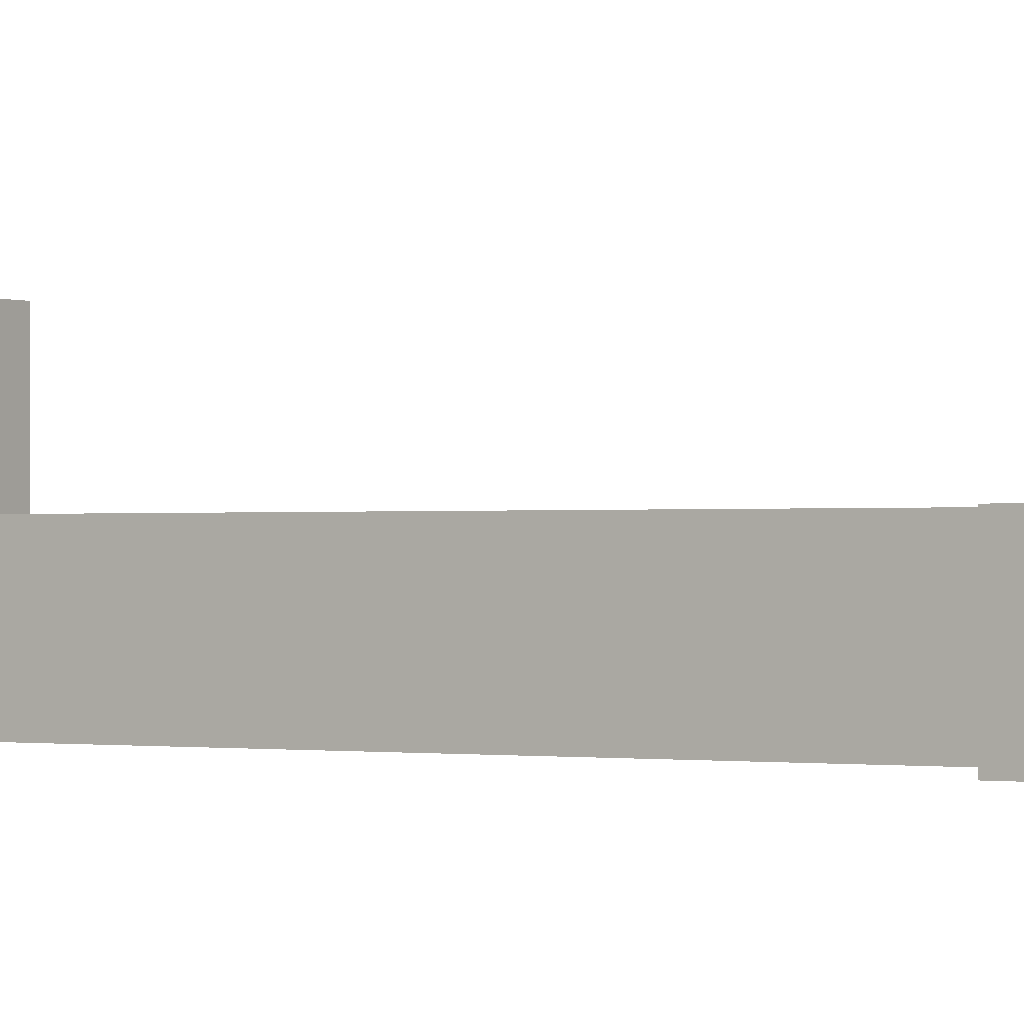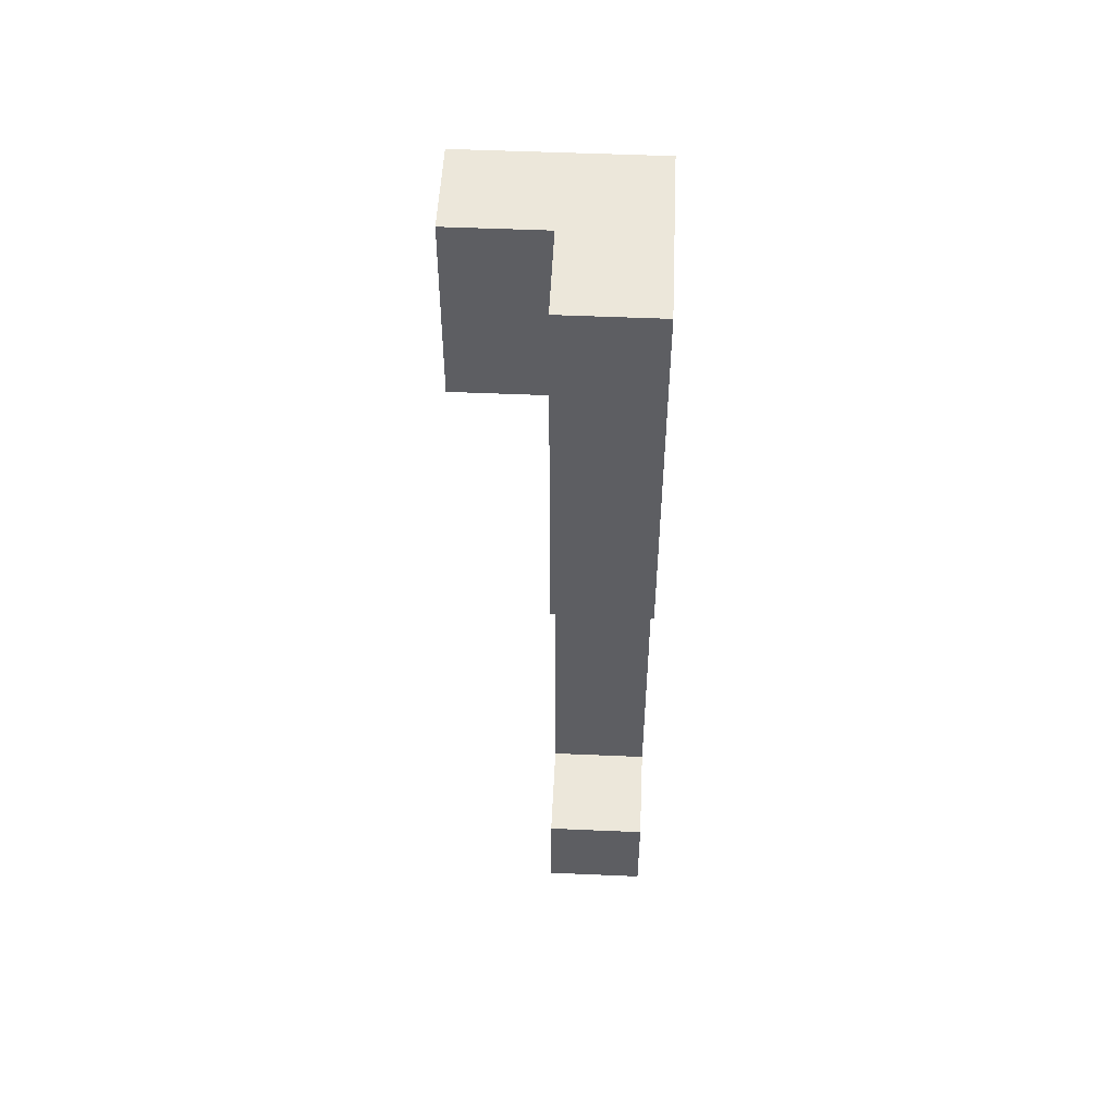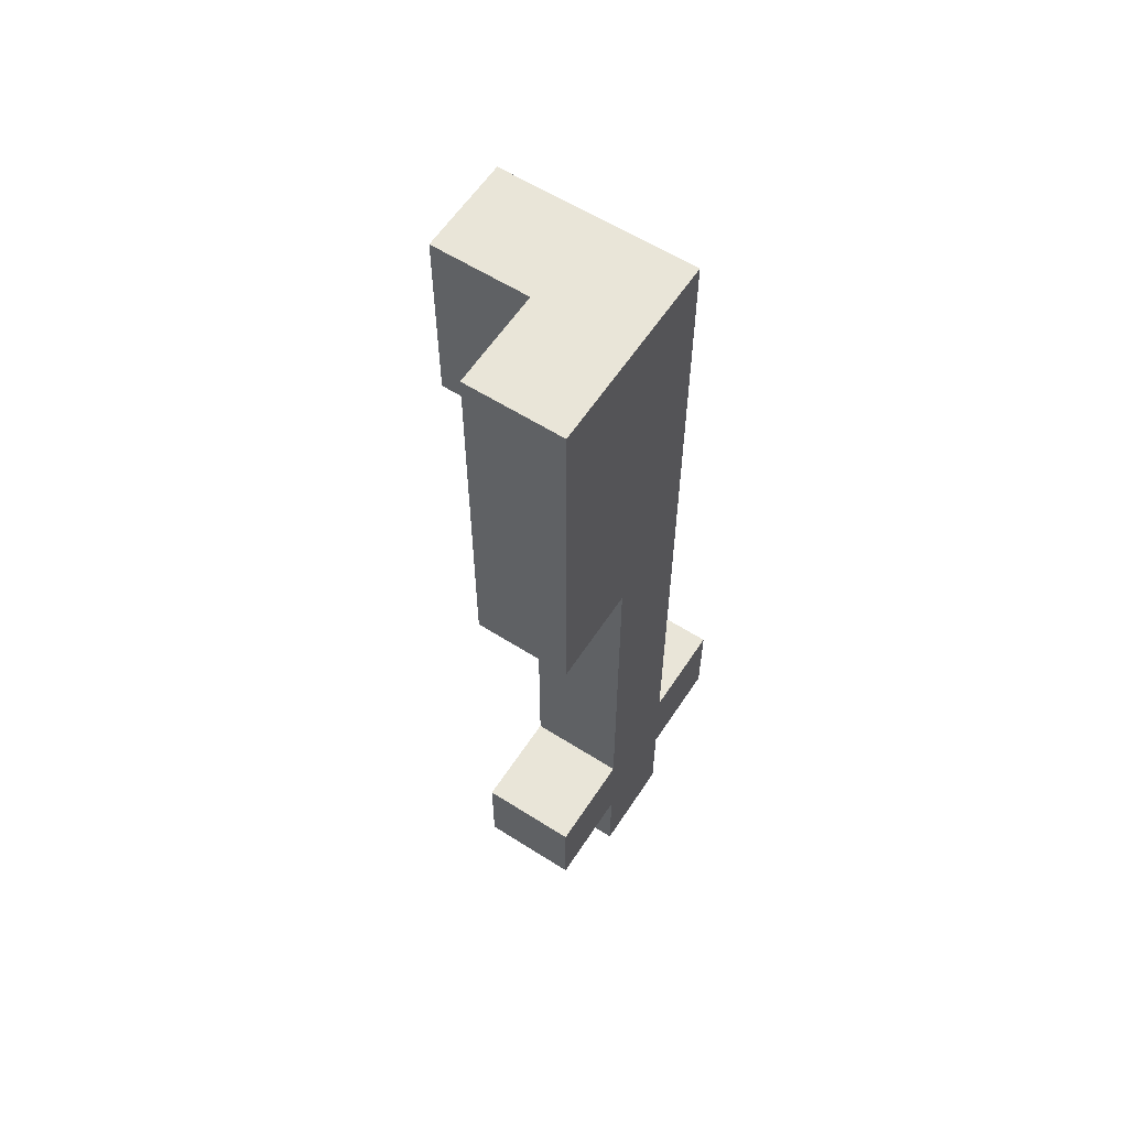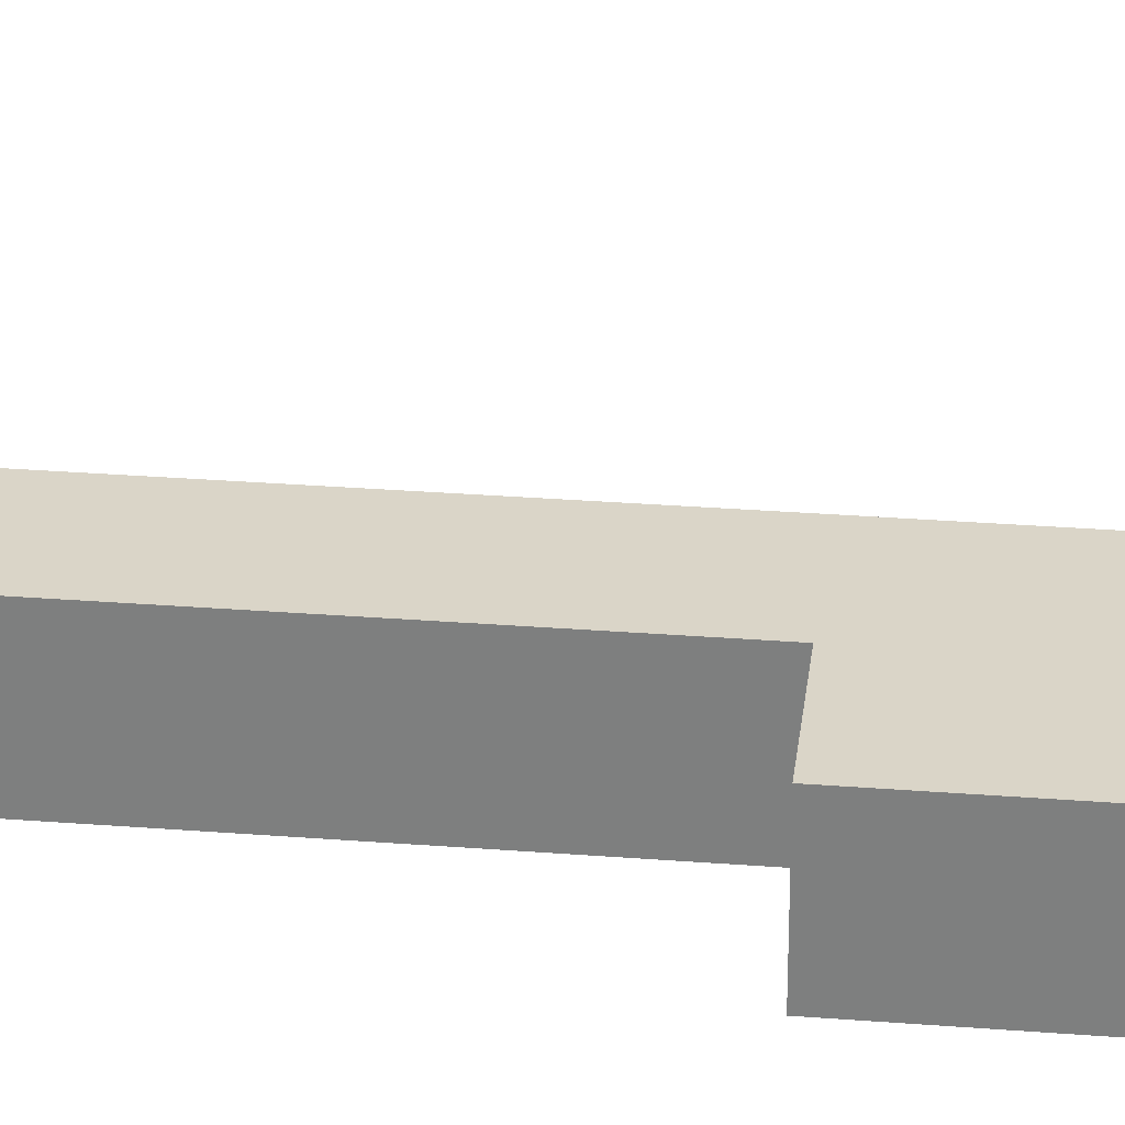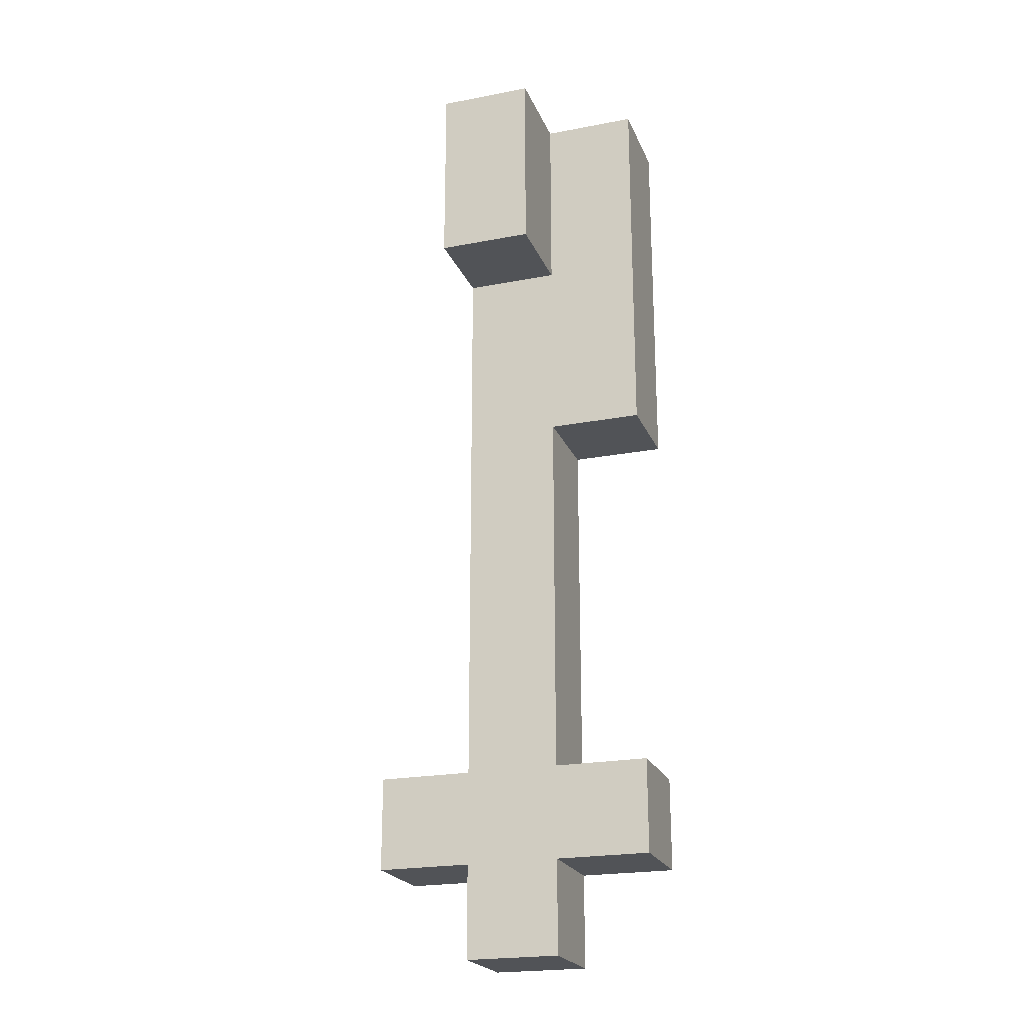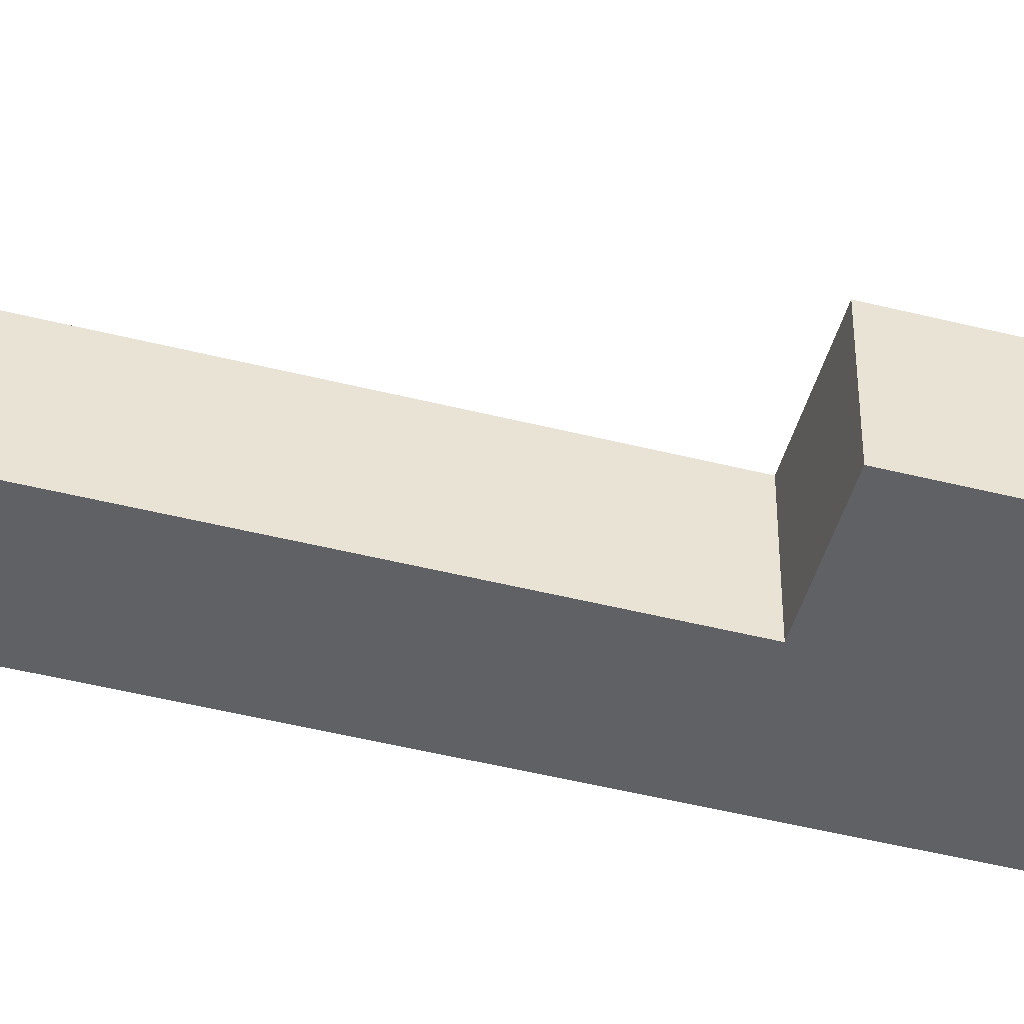
<metadata>
{"format":"obj","ext":"obj","renderer":"f3d","projection":"perspective","resolution":1024,"background":"white","views":[{"elev":-0.6,"azim":-56.7,"up":"+Z"},{"elev":51.4,"azim":92.7,"up":"+Y"},{"elev":59.7,"azim":123.1,"up":"+Y"},{"elev":29.4,"azim":96.6,"up":"+Z"},{"elev":-22.1,"azim":18.5,"up":"+Y"},{"elev":-47.4,"azim":74.1,"up":"+Z"}]}
</metadata>
<code>
v -1.5 1 -0
v -1.5 1 -1
v -1.5 2 -0
v -1.5 2 -1
v -0.5 0 -0
v -0.5 0 -1
v -0.5 1 -0
v -0.5 1 -1
v -0.5 2 -0
v -0.5 2 -1
v -0.5 8 1
v -0.5 8 -0
v -0.5 10 1
v -0.5 10 -1
v 0.5 0 -0
v 0.5 0 -1
v 0.5 1 -0
v 0.5 1 -1
v 0.5 2 -0
v 0.5 2 -1
v 0.5 6 -0
v 0.5 6 -1
v 0.5 8 1
v 0.5 8 -0
v 0.5 10 1
v 0.5 10 -0
v 1.5 1 -0
v 1.5 1 -1
v 1.5 2 -0
v 1.5 2 -1
v 1.5 6 -0
v 1.5 6 -1
v 1.5 10 -0
v 1.5 10 -1
v -0.5 8 1
v -0.5 10 1
v 0.5 8 1
v 0.5 10 1
v -1.5 1 -0
v -1.5 2 -0
v -0.5 0 -0
v -0.5 1 -0
v -0.5 2 -0
v -0.5 8 -0
v 0.5 0 -0
v 0.5 1 -0
v 0.5 2 -0
v 0.5 6 -0
v 0.5 8 -0
v 0.5 10 -0
v 1.5 1 -0
v 1.5 2 -0
v 1.5 6 -0
v 1.5 10 -0
v -1.5 1 -1
v -1.5 2 -1
v -0.5 0 -1
v -0.5 1 -1
v -0.5 2 -1
v -0.5 10 -1
v 0.5 0 -1
v 0.5 1 -1
v 0.5 2 -1
v 0.5 6 -1
v 1.5 1 -1
v 1.5 2 -1
v 1.5 6 -1
v 1.5 10 -1
v -0.5 0 -0
v 0.5 0 -0
v -0.5 0 -1
v 0.5 0 -1
v -1.5 1 -0
v -0.5 1 -0
v 0.5 1 -0
v 1.5 1 -0
v -1.5 1 -1
v -0.5 1 -1
v 0.5 1 -1
v 1.5 1 -1
v 0.5 6 -0
v 1.5 6 -0
v 0.5 6 -1
v 1.5 6 -1
v -0.5 8 1
v 0.5 8 1
v -0.5 8 -0
v 0.5 8 -0
v -1.5 2 -0
v -0.5 2 -0
v 0.5 2 -0
v 1.5 2 -0
v -1.5 2 -1
v -0.5 2 -1
v 0.5 2 -1
v 1.5 2 -1
v -0.5 10 1
v 0.5 10 1
v 0.5 10 -0
v 1.5 10 -0
v -0.5 10 -1
v 1.5 10 -1
f 3 2 1
f 4 2 3
f 7 6 5
f 8 6 7
f 12 10 9
f 13 12 11
f 14 10 12
f 14 12 13
f 15 16 17
f 17 16 18
f 19 20 21
f 21 20 22
f 23 24 25
f 25 24 26
f 27 28 29
f 29 28 30
f 31 32 33
f 33 32 34
f 37 36 35
f 38 36 37
f 42 40 39
f 43 40 42
f 45 42 41
f 45 44 43
f 45 43 42
f 46 44 45
f 47 44 46
f 48 44 47
f 49 44 48
f 51 47 46
f 52 47 51
f 53 50 49
f 53 49 48
f 54 50 53
f 55 56 58
f 58 56 59
f 57 58 61
f 59 60 61
f 58 59 61
f 61 60 62
f 62 60 63
f 63 60 64
f 62 63 65
f 65 63 66
f 64 60 67
f 67 60 68
f 71 70 69
f 72 70 71
f 77 74 73
f 78 74 77
f 79 76 75
f 80 76 79
f 83 82 81
f 84 82 83
f 87 86 85
f 88 86 87
f 89 90 93
f 93 90 94
f 91 92 95
f 95 92 96
f 97 98 99
f 97 99 101
f 99 100 101
f 101 100 102

</code>
